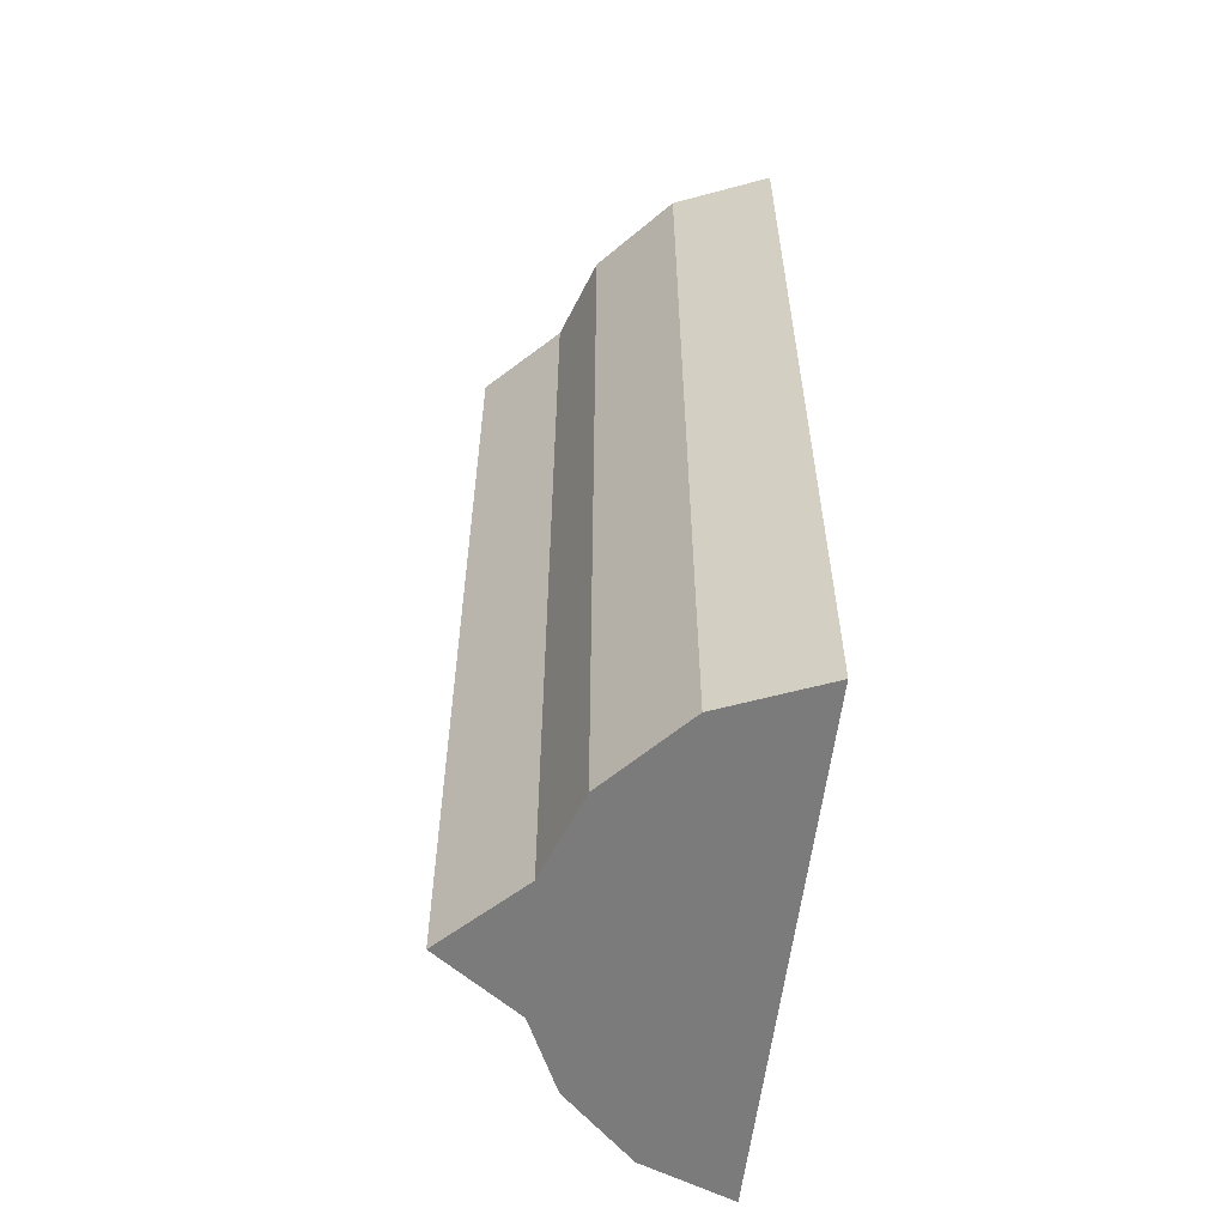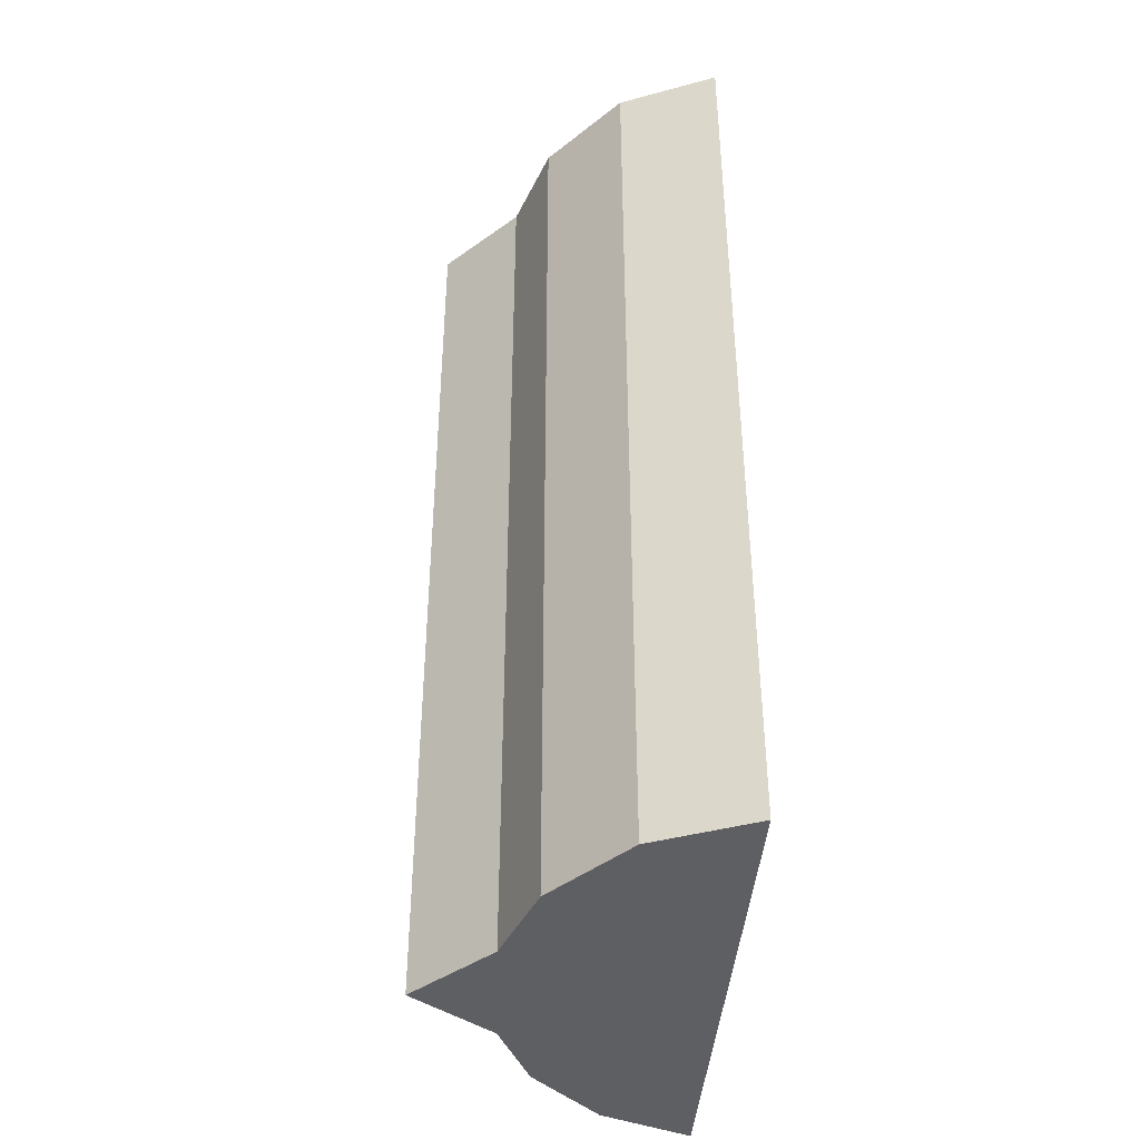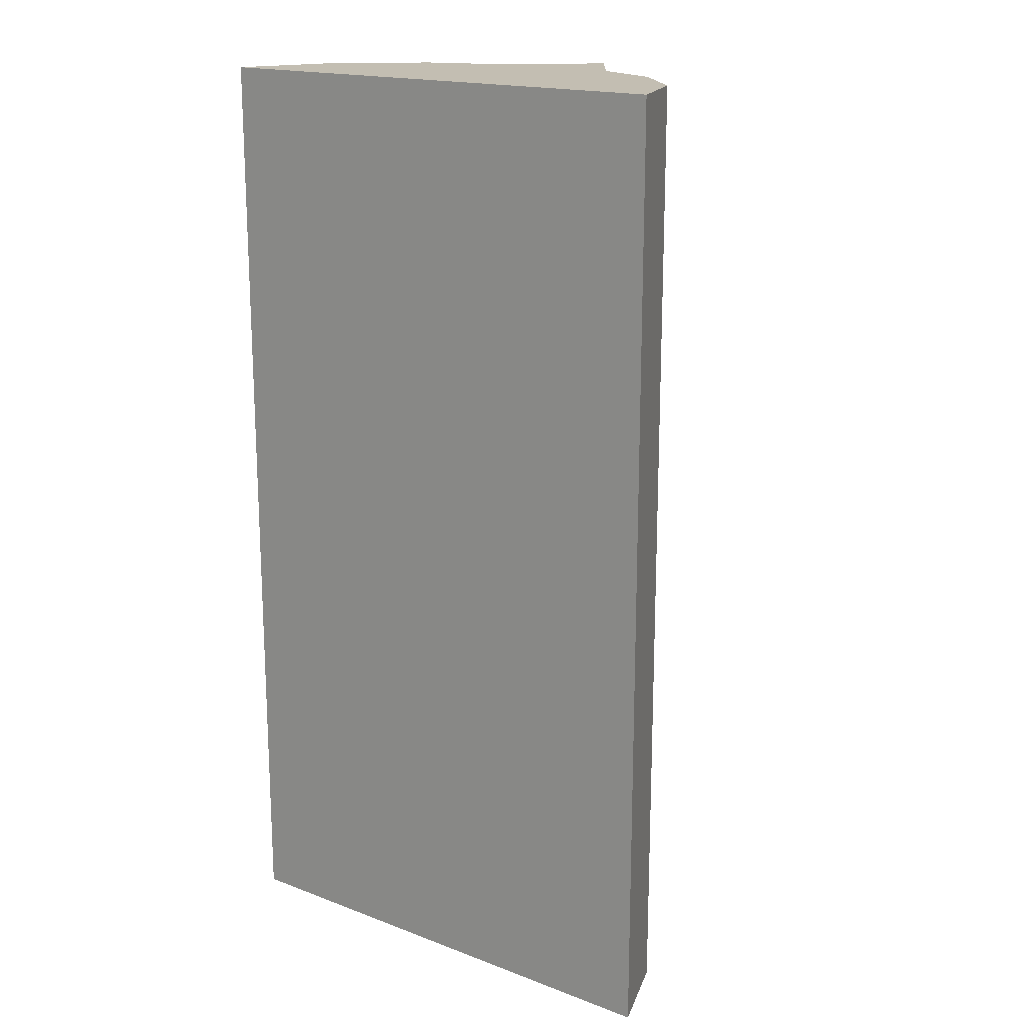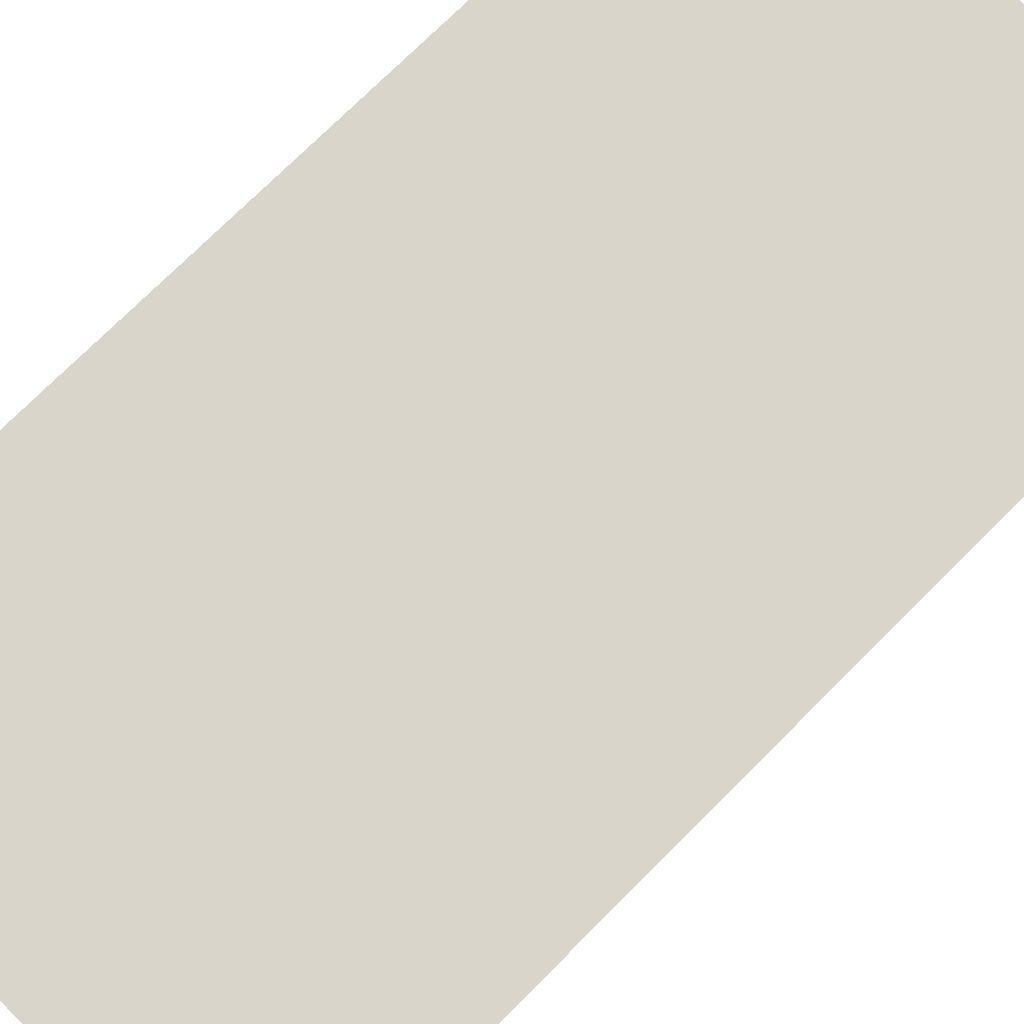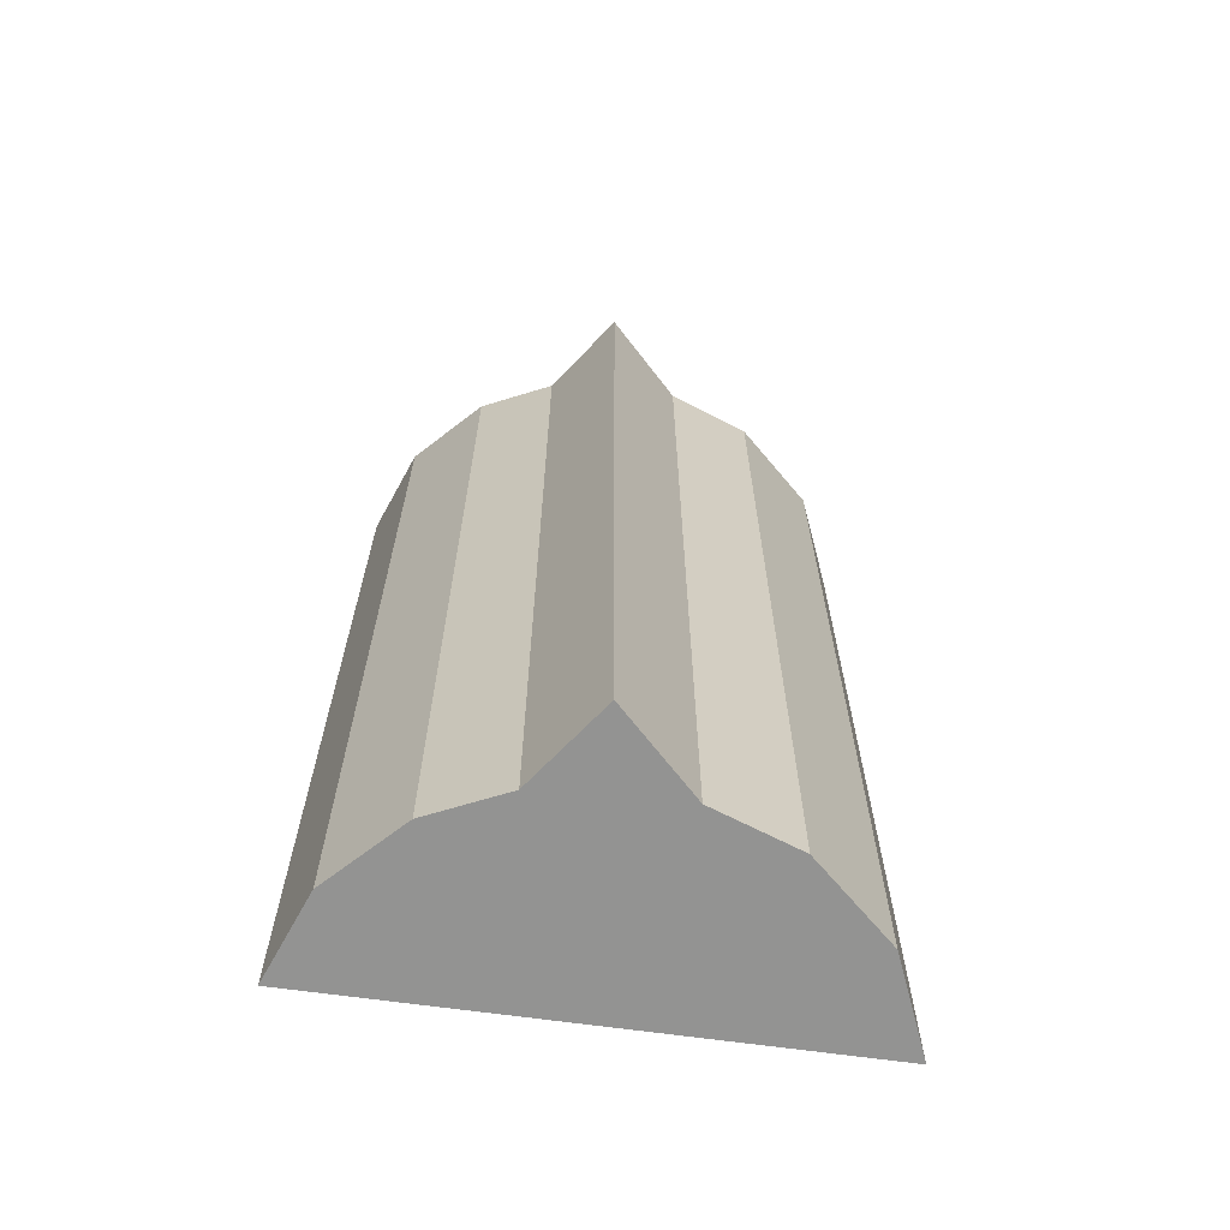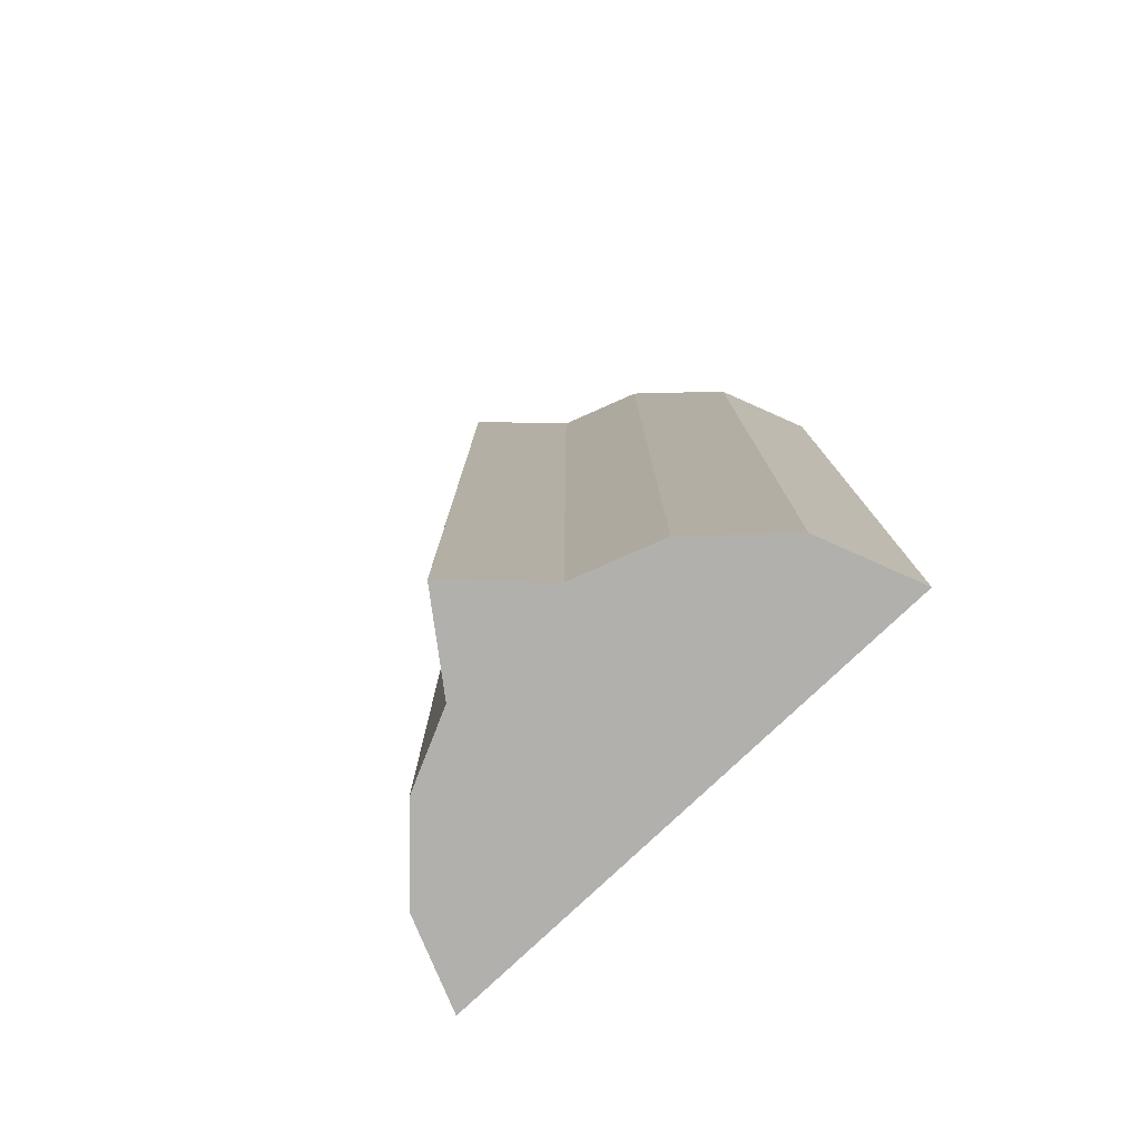
<metadata>
{"format":"obj","ext":"obj","renderer":"f3d","projection":"perspective","resolution":1024,"background":"white","views":[{"elev":-58.4,"azim":-95.7,"up":"+Y"},{"elev":-41.9,"azim":-93.2,"up":"+Y"},{"elev":17.4,"azim":38.1,"up":"+Y"},{"elev":75.1,"azim":-134.9,"up":"+Z"},{"elev":-66.7,"azim":173.4,"up":"+Y"},{"elev":-78.8,"azim":-135.2,"up":"+Y"}]}
</metadata>
<code>
v  0 7.458 4.567e-16
v  0.898 7.458 -1.332
v  0.297 7.458 -0.763
v  3.983 7.458 -0.092
v  1.55 7.458 -1.582
v  2.59 7.458 -1.553
v  2.122 7.458 -2.173
v  3.172 7.458 -1.298
v  3.703 7.458 -0.776
v  3.172 7.948e-17 -1.298
v  2.59 9.509e-17 -1.553
v  2.122 1.331e-16 -2.173
v  3.703 4.752e-17 -0.776
v  1.55 9.687e-17 -1.582
v  0.898 8.156e-17 -1.332
v  0.297 4.672e-17 -0.763
v  0 0 0
v  3.983 5.633e-18 -0.092
g defaultobject
f 1 2 3
f 2 1 4
f 2 4 5
f 5 4 6
f 5 6 7
f 6 4 8
f 8 4 9
f 10 6 8
f 6 10 11
f 11 7 6
f 7 11 12
f 13 8 9
f 8 13 10
f 12 5 7
f 5 12 14
f 15 3 2
f 3 15 16
f 14 2 5
f 2 14 15
f 16 1 3
f 1 16 17
f 17 4 1
f 4 17 18
f 18 9 4
f 9 18 13
f 16 18 17
f 18 16 15
f 18 15 14
f 18 14 11
f 11 14 12
f 18 11 10
f 18 10 13

</code>
